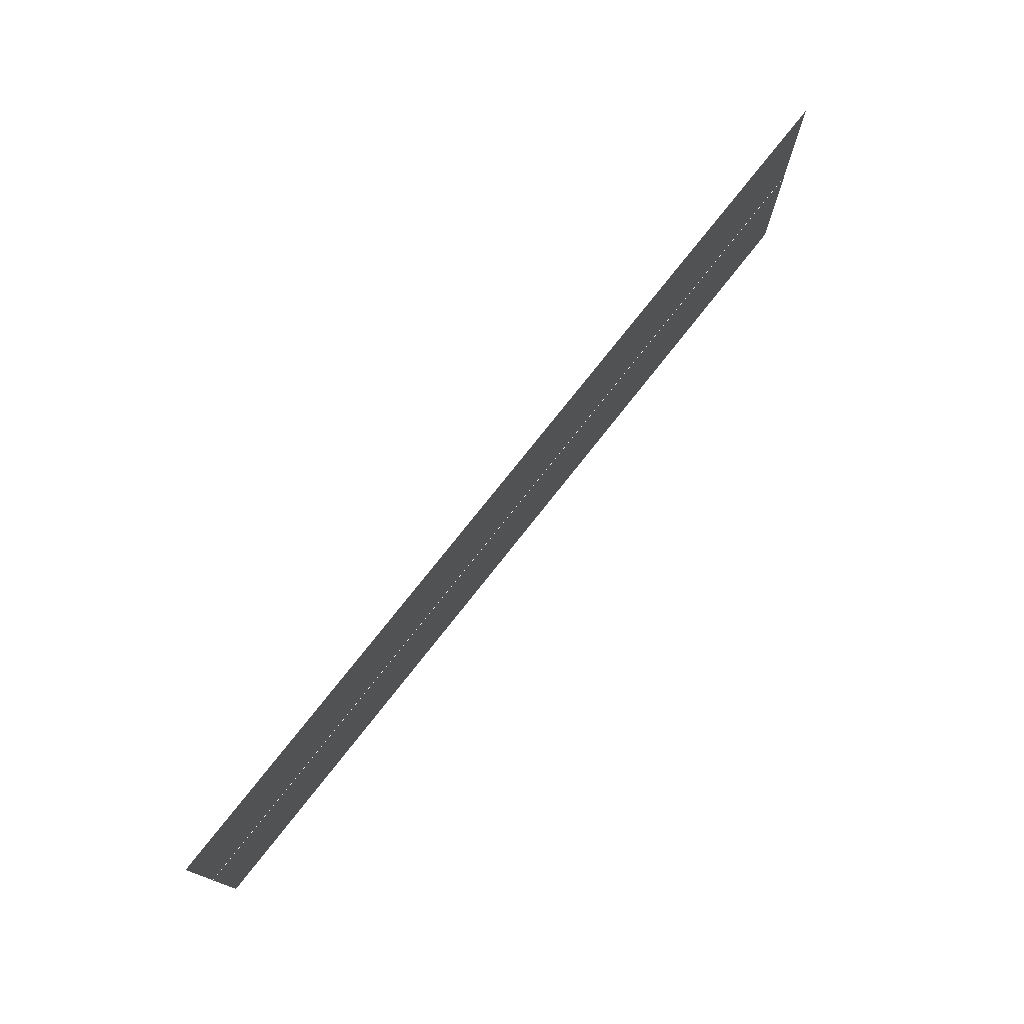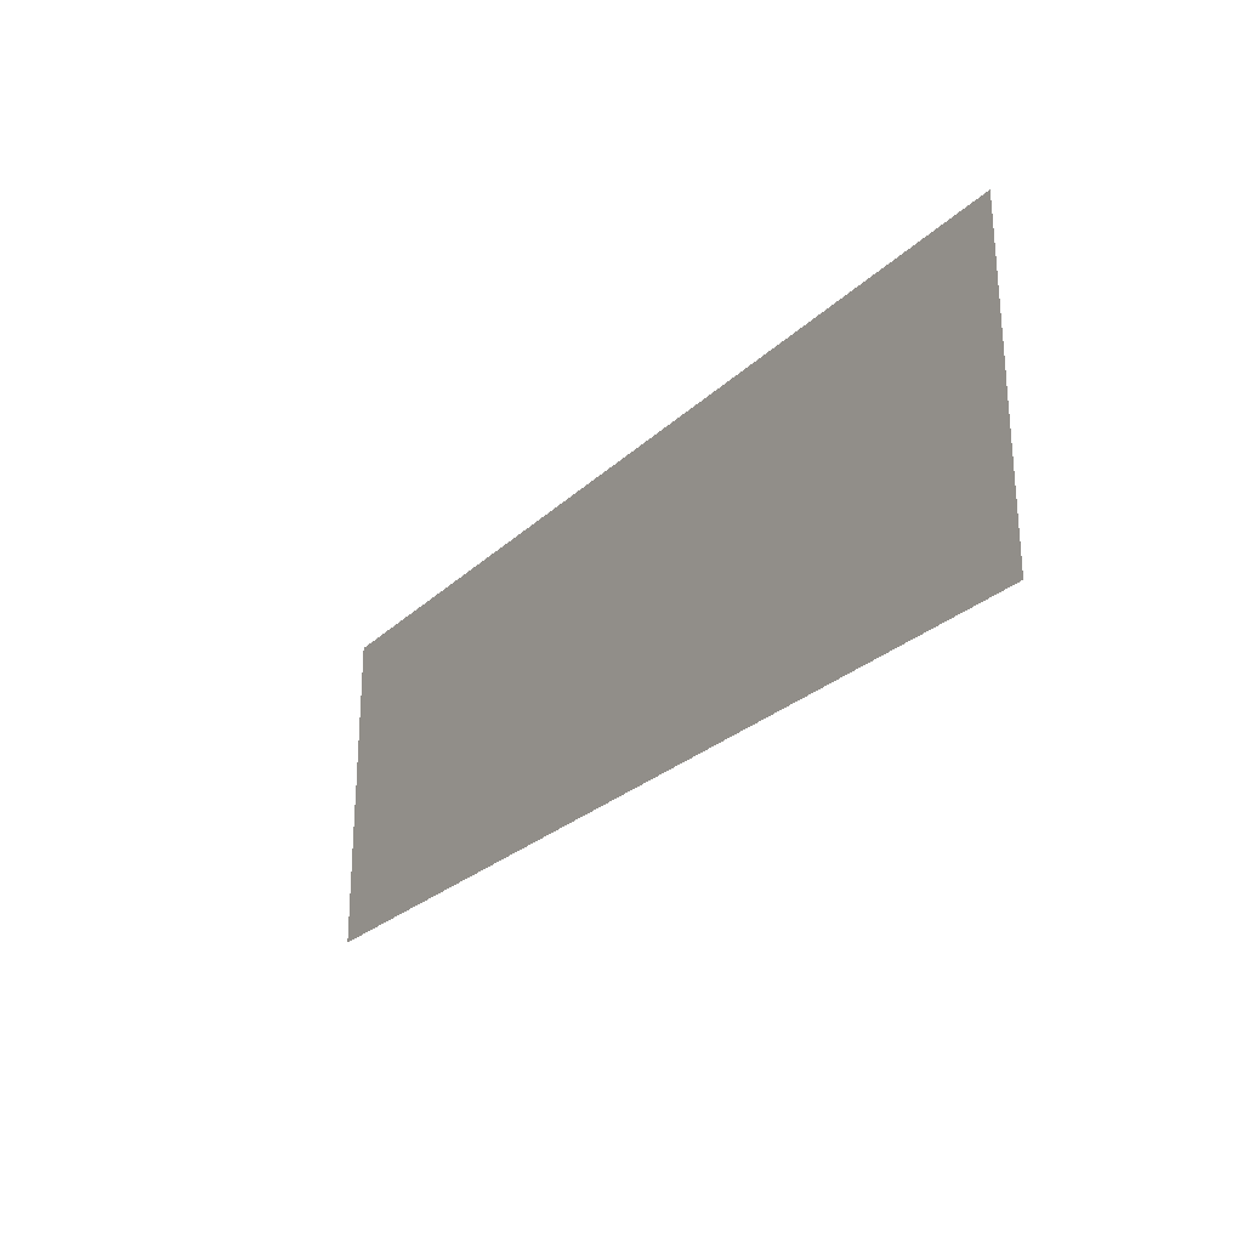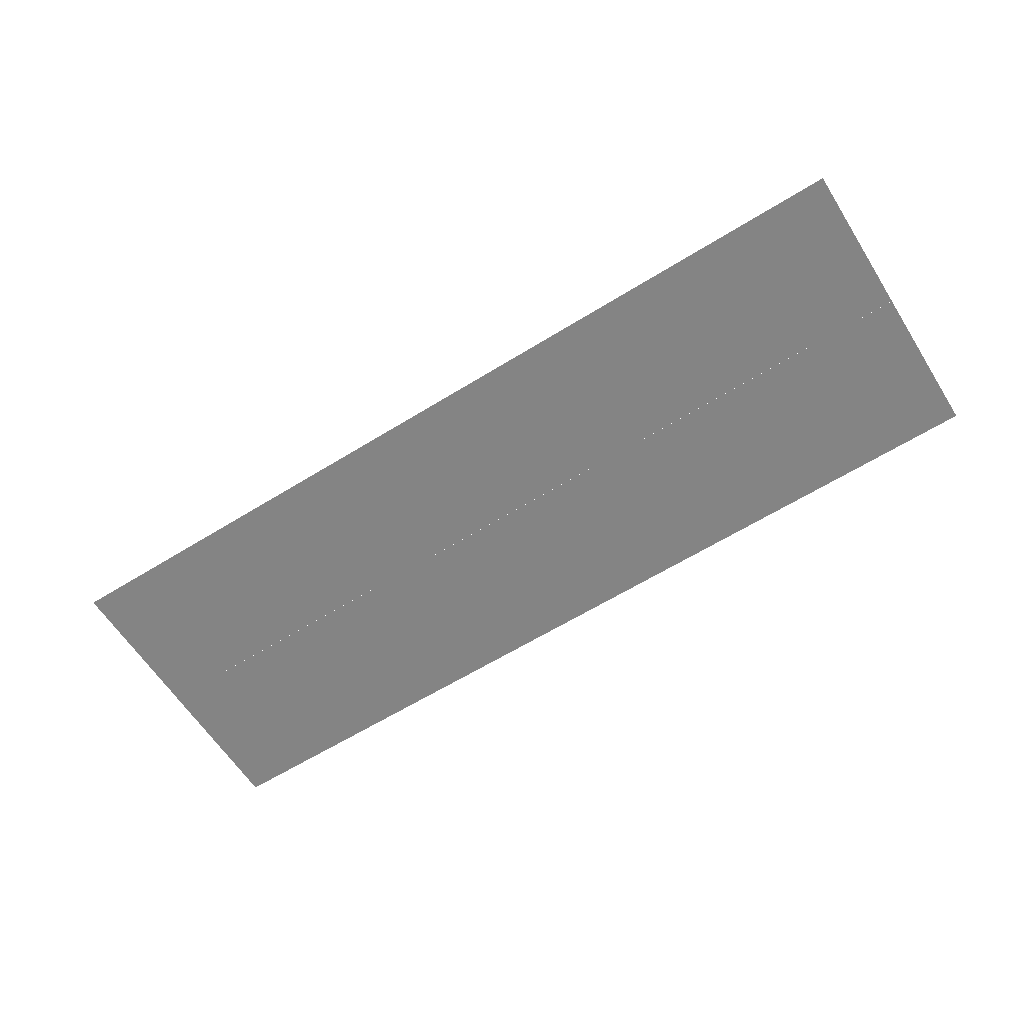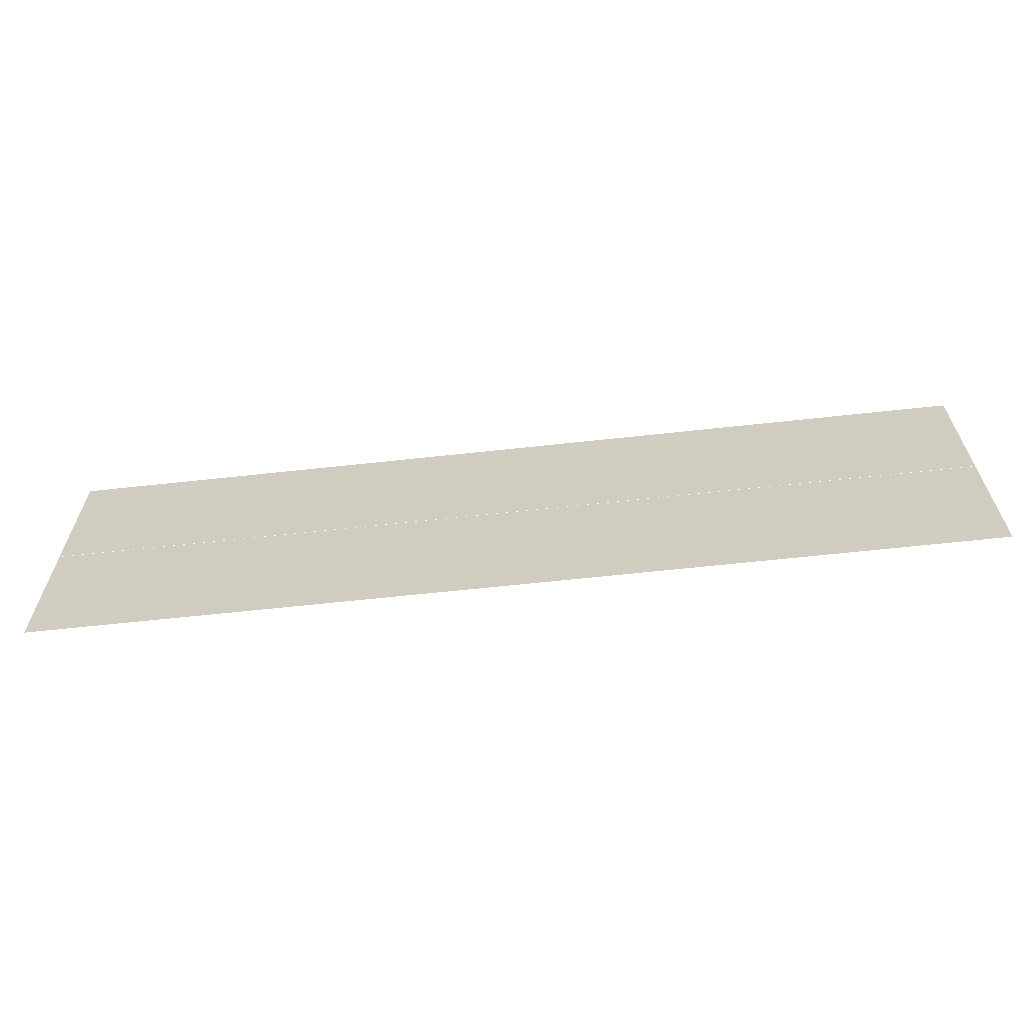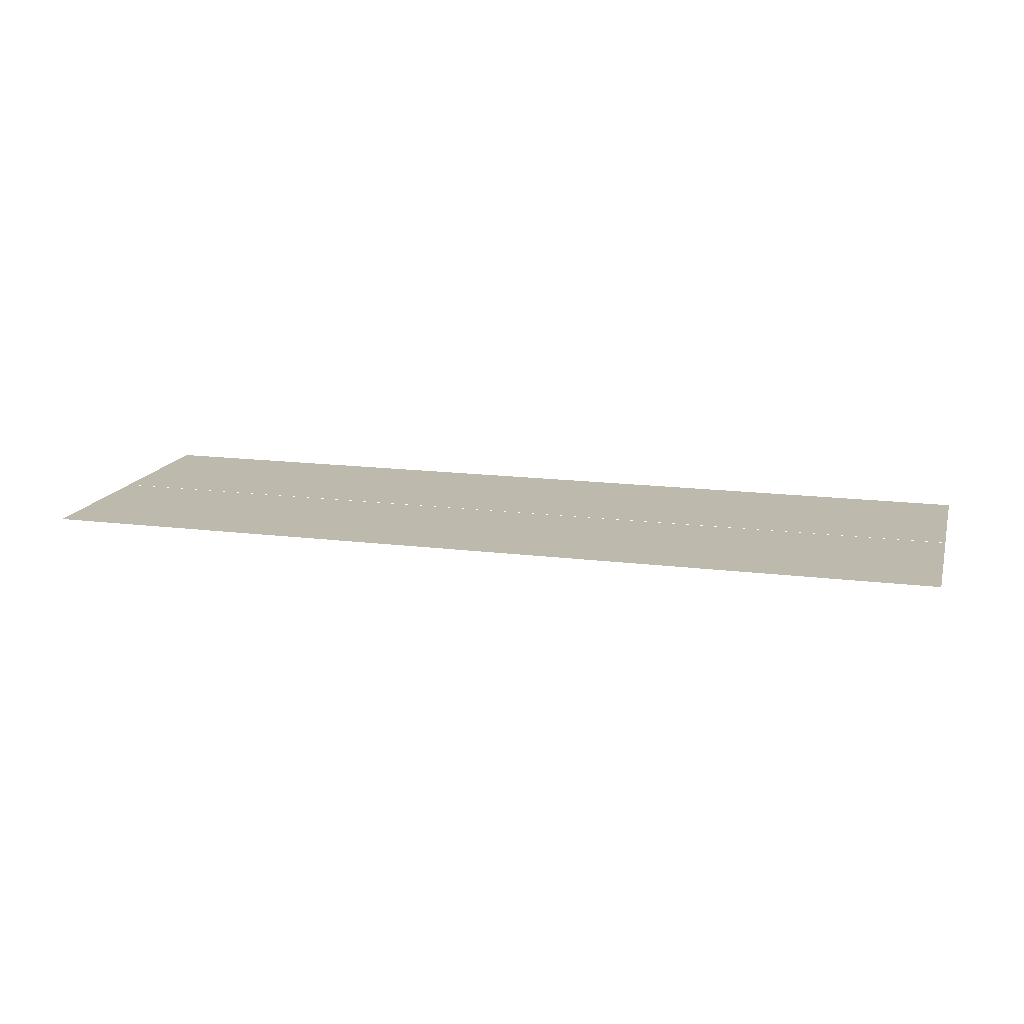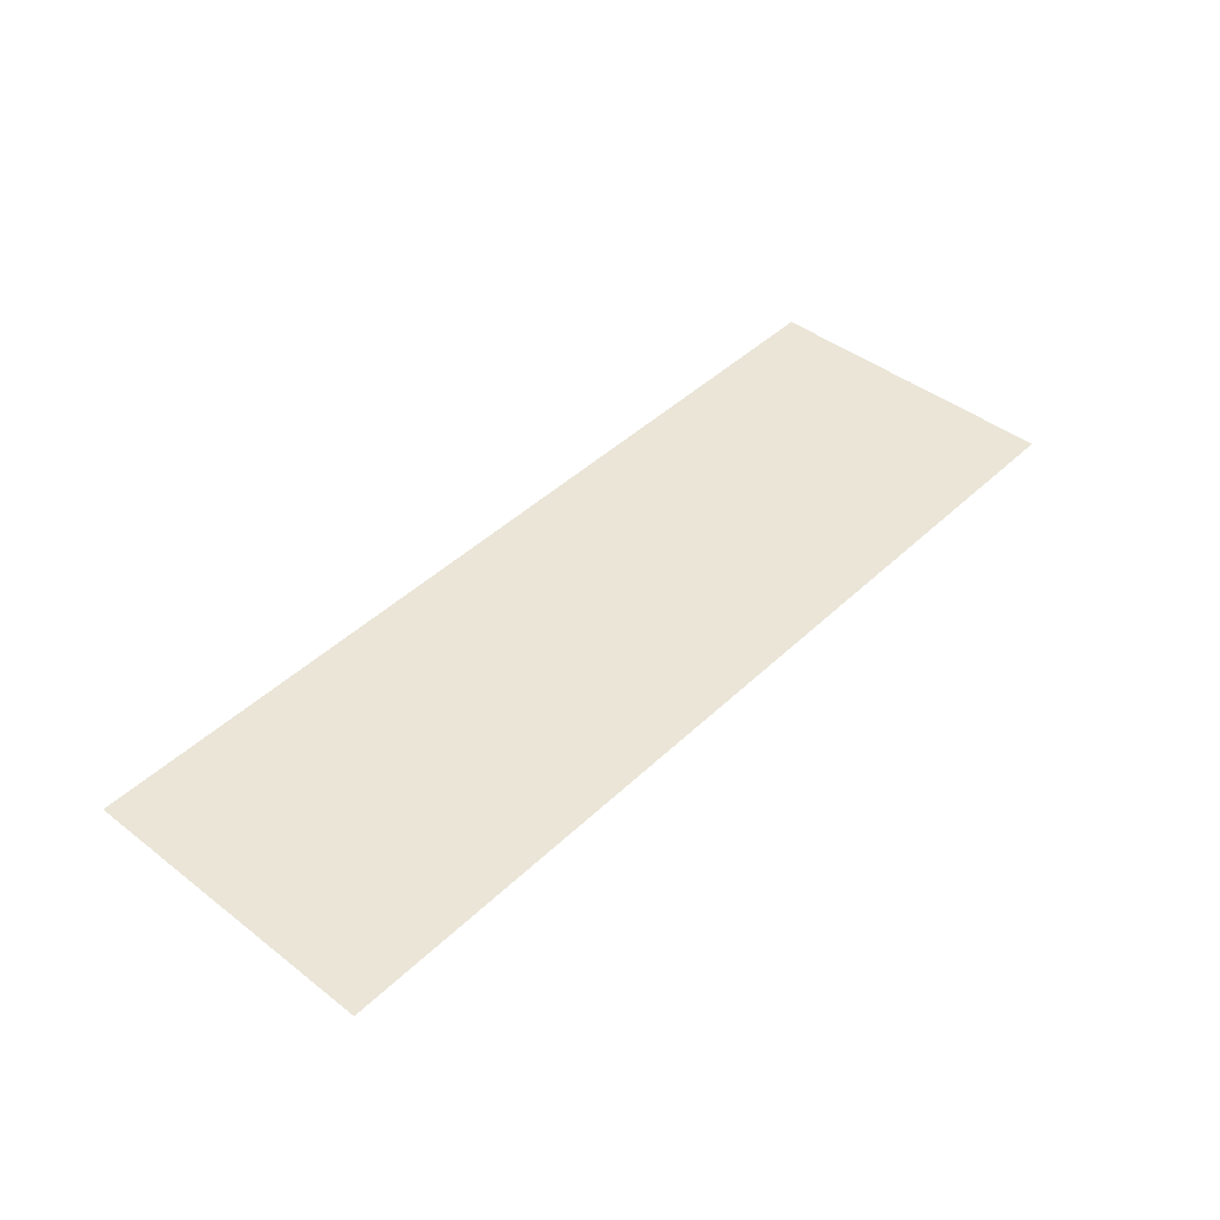
<metadata>
{"format":"obj","ext":"obj","renderer":"f3d","projection":"perspective","resolution":1024,"background":"white","views":[{"elev":75.6,"azim":128.2,"up":"+Y"},{"elev":-25.7,"azim":-124.2,"up":"+Y"},{"elev":-61.4,"azim":-147.7,"up":"+Z"},{"elev":-63.8,"azim":6.3,"up":"+Y"},{"elev":15.3,"azim":15.1,"up":"+Z"},{"elev":44.1,"azim":132.1,"up":"+Z"}]}
</metadata>
<code>
v -768 -480 -0.6
v -784 -480 -0.6
v -784 -464 -0.6
v -768 -464 -0.6
v -752 -480 -0.6
v -768 -480 -0.6
v -768 -464 -0.6
v -752 -464 -0.6
v -736 -480 -0.6
v -752 -480 -0.6
v -752 -464 -0.6
v -736 -464 -0.6
v -720 -480 -0.6
v -736 -480 -0.6
v -736 -464 -0.6
v -720 -464 -0.6
v -704 -480 -0.6
v -720 -480 -0.6
v -720 -464 -0.6
v -704 -464 -0.6
v -688 -480 -0.6
v -704 -480 -0.6
v -704 -464 -0.6
v -688 -464 -0.6
v -768 -464 -0.58
v -784 -464 -0.58
v -784 -448 -0.58
v -768 -448 -0.58
v -752 -464 -0.58
v -768 -464 -0.58
v -768 -448 -0.58
v -752 -448 -0.58
v -736 -464 -0.58
v -752 -464 -0.58
v -752 -448 -0.58
v -736 -448 -0.58
v -720 -464 -0.58
v -736 -464 -0.58
v -736 -448 -0.58
v -720 -448 -0.58
v -704 -464 -0.58
v -720 -464 -0.58
v -720 -448 -0.58
v -704 -448 -0.58
v -688 -464 -0.58
v -704 -464 -0.58
v -704 -448 -0.58
v -688 -448 -0.58
g Level1_mesh_0008
f 1 2 3 4
f 5 6 7 8
f 9 10 11 12
f 13 14 15 16
f 17 18 19 20
f 21 22 23 24
f 25 26 27 28
f 29 30 31 32
f 33 34 35 36
f 37 38 39 40
f 41 42 43 44
f 45 46 47 48

</code>
